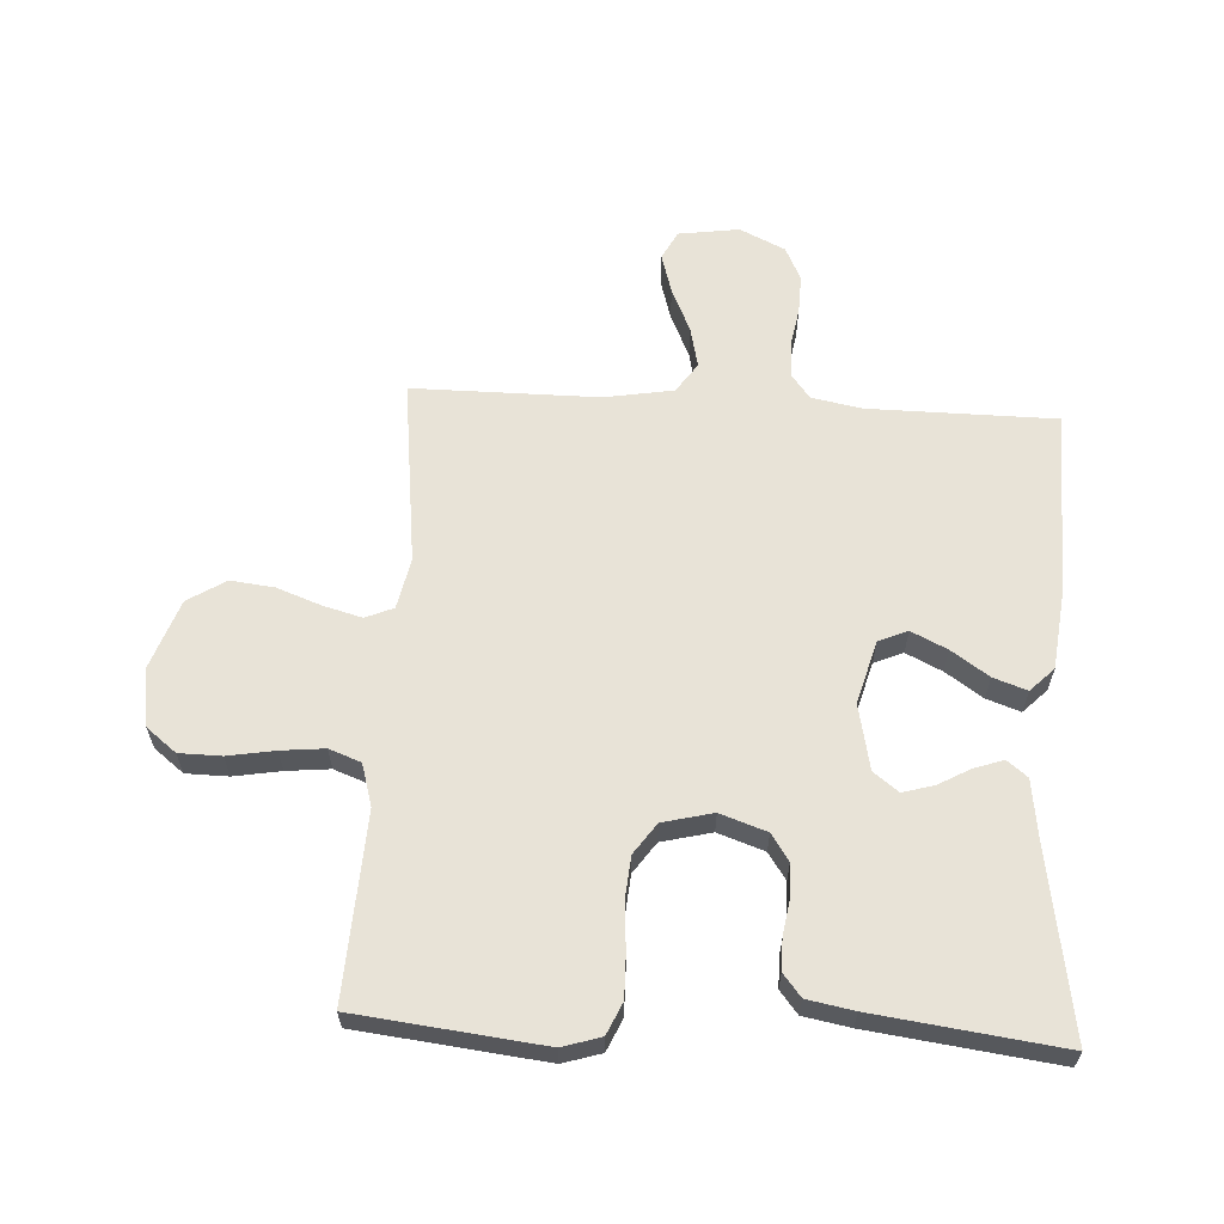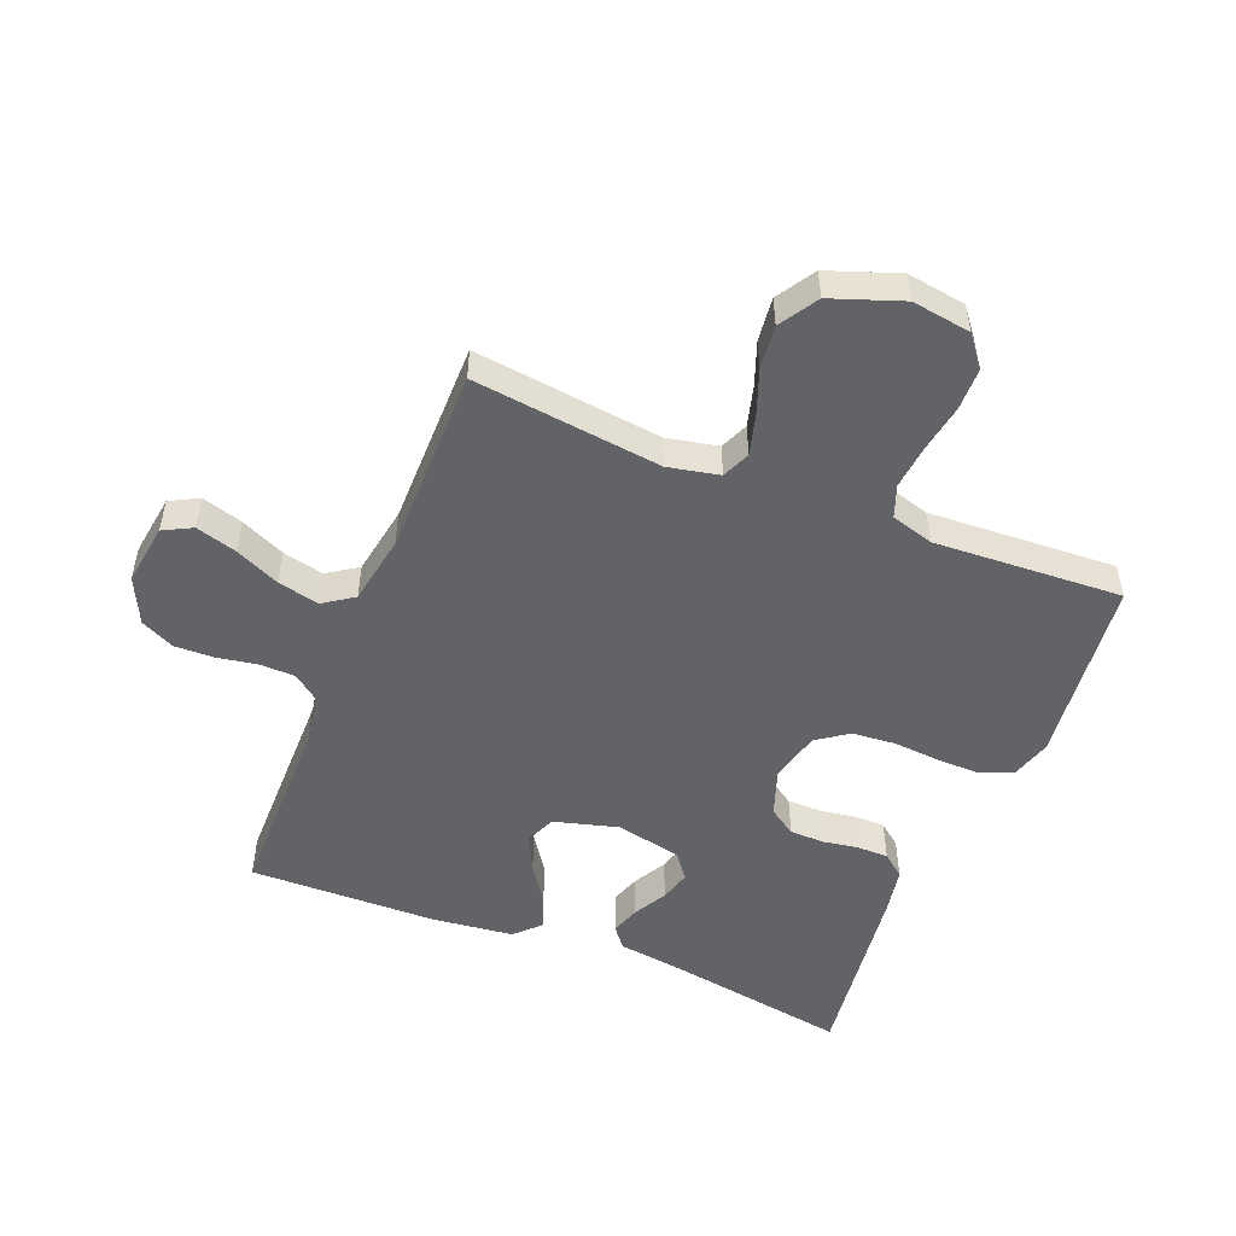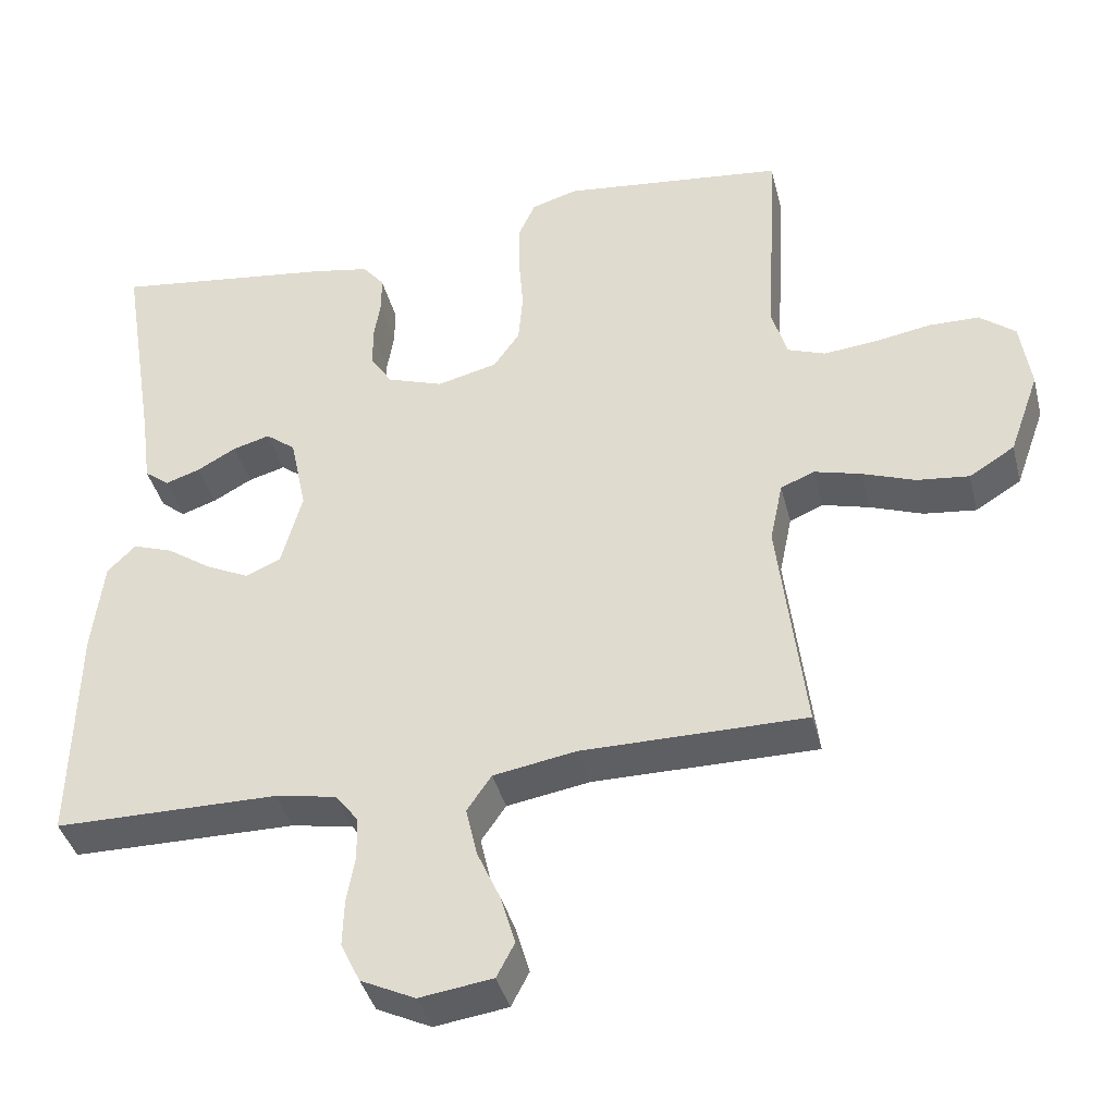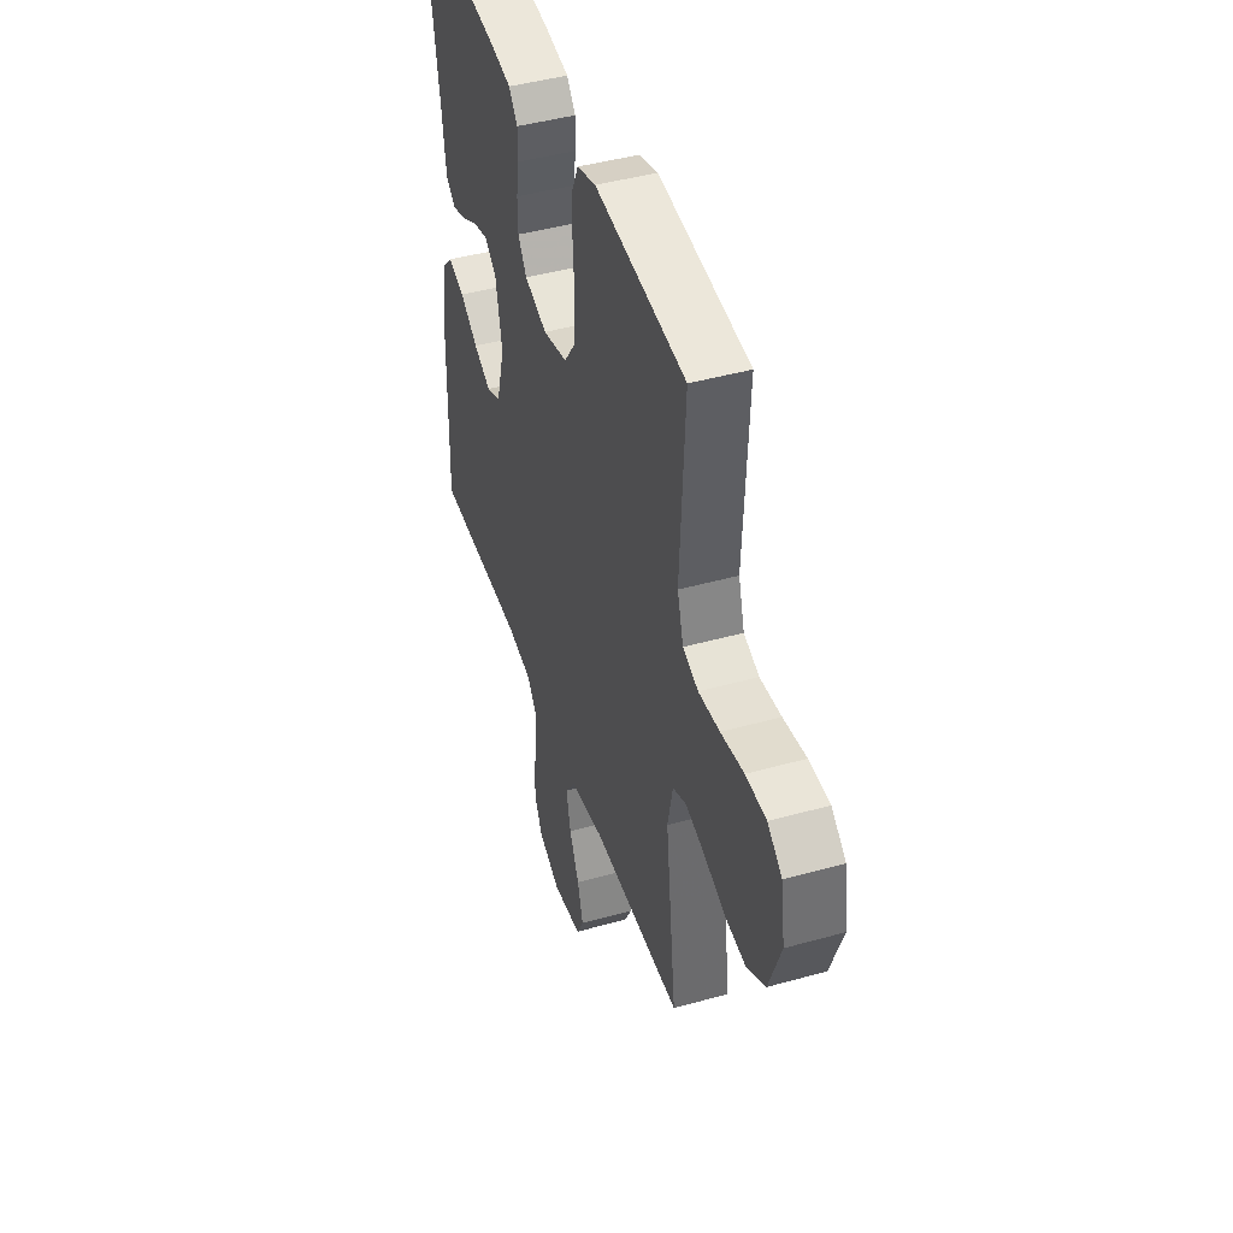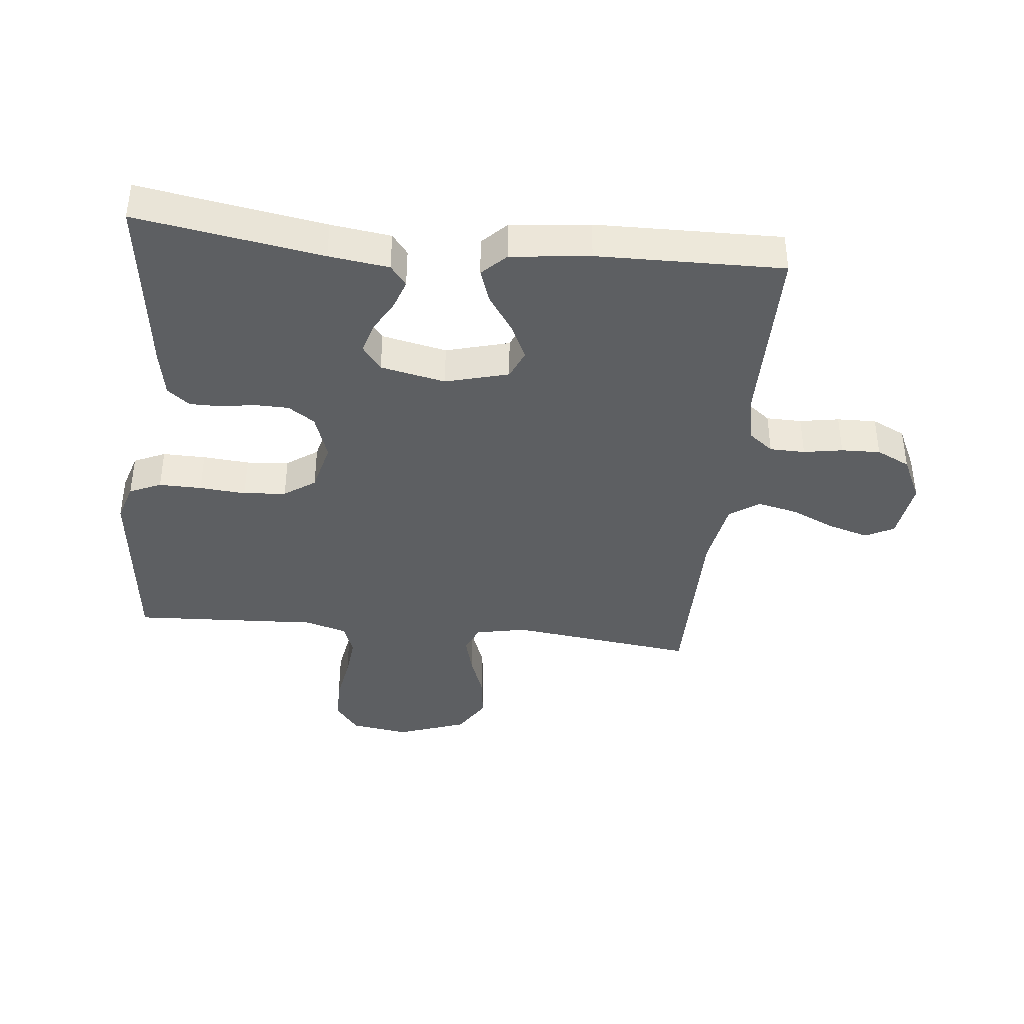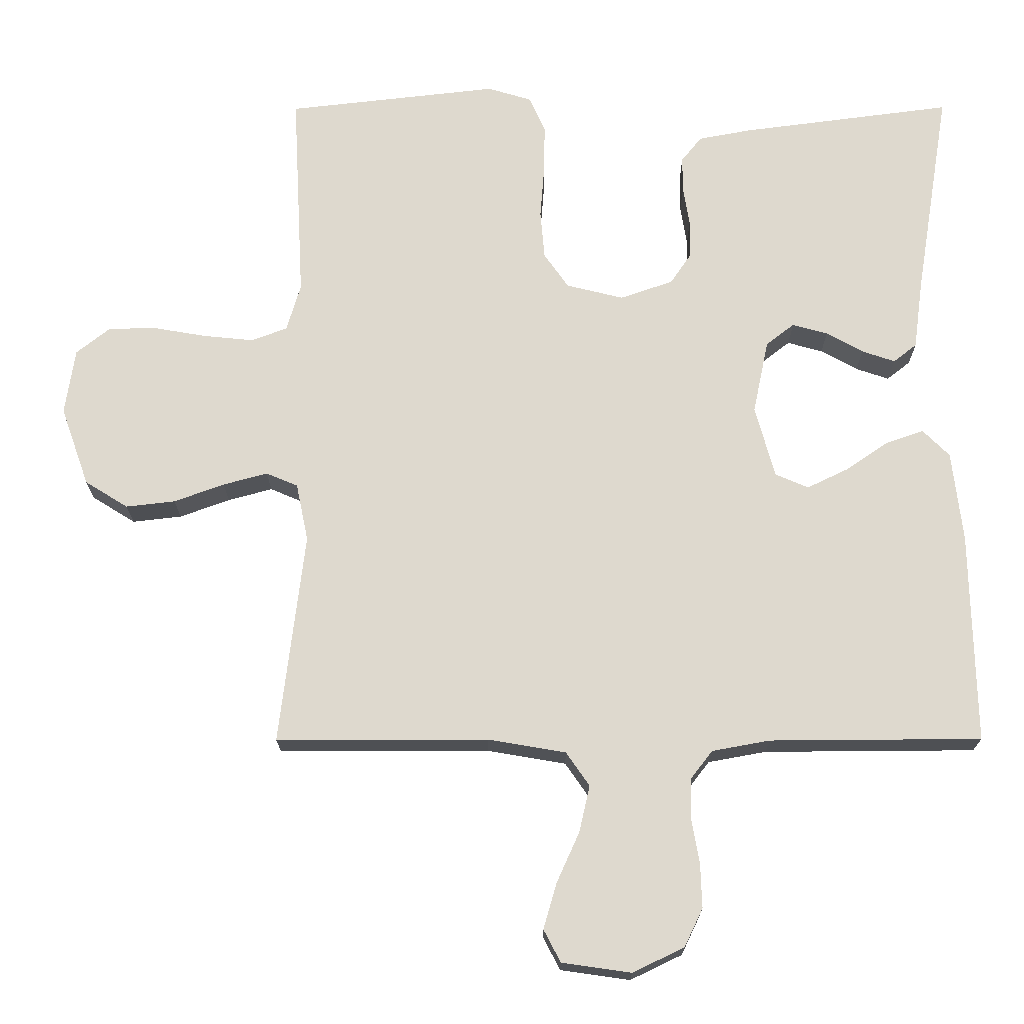
<metadata>
{"format":"obj","ext":"obj","renderer":"f3d","projection":"perspective","resolution":1024,"background":"white","views":[{"elev":61.9,"azim":3.2,"up":"+Y"},{"elev":-51.0,"azim":-111.9,"up":"+Y"},{"elev":-39.7,"azim":-166.1,"up":"+Z"},{"elev":44.4,"azim":-108.1,"up":"+Z"},{"elev":-39.6,"azim":83.9,"up":"+Y"},{"elev":-18.7,"azim":0.3,"up":"+Z"}]}
</metadata>
<code>
v 0.5 0.07 0.5
v 0.451 0.07 0.2
v 0.438 0.07 0.103
v 0.405 0.07 0.077
v 0.358 0.07 0.093
v 0.306 0.07 0.122
v 0.256 0.07 0.136
v 0.216 0.07 0.105
v 0.194 0.07 0
v 0.222 0.07 -0.102
v 0.269 0.07 -0.122
v 0.327 0.07 -0.094
v 0.387 0.07 -0.053
v 0.441 0.07 -0.034
v 0.479 0.07 -0.072
v 0.494 0.07 -0.2
v 0.5 0.07 -0.5
v 0.2 0.07 -0.502
v 0.118 0.07 -0.517
v 0.087 0.07 -0.557
v 0.086 0.07 -0.614
v 0.097 0.07 -0.677
v 0.099 0.07 -0.74
v 0.073 0.07 -0.794
v 0 0.07 -0.829
v -0.098 0.07 -0.815
v -0.122 0.07 -0.769
v -0.103 0.07 -0.704
v -0.071 0.07 -0.633
v -0.056 0.07 -0.567
v -0.089 0.07 -0.519
v -0.2 0.07 -0.5
v -0.5 0.07 -0.5
v -0.464 0.07 -0.2
v -0.481 0.07 -0.118
v -0.526 0.07 -0.099
v -0.589 0.07 -0.116
v -0.66 0.07 -0.142
v -0.73 0.07 -0.15
v -0.791 0.07 -0.112
v -0.831 0.07 0
v -0.817 0.07 0.094
v -0.769 0.07 0.132
v -0.701 0.07 0.133
v -0.625 0.07 0.12
v -0.555 0.07 0.113
v -0.504 0.07 0.132
v -0.484 0.07 0.2
v -0.5 0.07 0.5
v -0.2 0.07 0.534
v -0.138 0.07 0.515
v -0.115 0.07 0.464
v -0.116 0.07 0.395
v -0.122 0.07 0.32
v -0.116 0.07 0.251
v -0.081 0.07 0.201
v 0 0.07 0.181
v 0.075 0.07 0.207
v 0.104 0.07 0.25
v 0.105 0.07 0.305
v 0.096 0.07 0.361
v 0.096 0.07 0.411
v 0.125 0.07 0.447
v 0.2 0.07 0.461
v 0.5 0 0.5
v 0.451 0 0.2
v 0.438 0 0.103
v 0.405 0 0.077
v 0.358 0 0.093
v 0.306 0 0.122
v 0.256 0 0.136
v 0.216 0 0.105
v 0.194 0 0
v 0.222 0 -0.102
v 0.269 0 -0.122
v 0.327 0 -0.094
v 0.387 0 -0.053
v 0.441 0 -0.034
v 0.479 0 -0.072
v 0.494 0 -0.2
v 0.5 0 -0.5
v 0.2 0 -0.502
v 0.118 0 -0.517
v 0.087 0 -0.557
v 0.086 0 -0.614
v 0.097 0 -0.677
v 0.099 0 -0.74
v 0.073 0 -0.794
v 0 0 -0.829
v -0.098 0 -0.815
v -0.122 0 -0.769
v -0.103 0 -0.704
v -0.071 0 -0.633
v -0.056 0 -0.567
v -0.089 0 -0.519
v -0.2 0 -0.5
v -0.5 0 -0.5
v -0.464 0 -0.2
v -0.481 0 -0.118
v -0.526 0 -0.099
v -0.589 0 -0.116
v -0.66 0 -0.142
v -0.73 0 -0.15
v -0.791 0 -0.112
v -0.831 0 0
v -0.817 0 0.094
v -0.769 0 0.132
v -0.701 0 0.133
v -0.625 0 0.12
v -0.555 0 0.113
v -0.504 0 0.132
v -0.484 0 0.2
v -0.5 0 0.5
v -0.2 0 0.534
v -0.138 0 0.515
v -0.115 0 0.464
v -0.116 0 0.395
v -0.122 0 0.32
v -0.116 0 0.251
v -0.081 0 0.201
v 0 0 0.181
v 0.075 0 0.207
v 0.104 0 0.25
v 0.105 0 0.305
v 0.096 0 0.361
v 0.096 0 0.411
v 0.125 0 0.447
v 0.2 0 0.461
f 64 1 2
f 63 64 2
f 62 63 2
f 61 62 2
f 60 61 2
f 4 5 6
f 3 4 6
f 2 3 6
f 60 2 6
f 59 60 6
f 58 59 6 7
f 57 58 7 8
f 56 57 8 9
f 52 53 54
f 51 52 54
f 50 51 54
f 49 50 54
f 48 49 54
f 47 48 54 55
f 46 47 55 56
f 43 44 45
f 42 43 45
f 41 42 45
f 40 41 45
f 39 40 45
f 38 39 45
f 37 38 45
f 36 37 45 46
f 56 9 10
f 46 56 10
f 36 46 10
f 35 36 10
f 32 33 34
f 35 10 11
f 34 35 11
f 32 34 11
f 31 32 11
f 27 28 29
f 26 27 29
f 25 26 29
f 24 25 29
f 23 24 29
f 22 23 29
f 21 22 29
f 20 21 29 30
f 31 11 12
f 30 31 12
f 20 30 12
f 19 20 12
f 16 17 18
f 16 18 19
f 15 16 19
f 14 15 19
f 13 14 19
f 12 13 19
f 66 65 128
f 66 128 127
f 66 127 126
f 66 126 125
f 66 125 124
f 70 69 68
f 70 68 67
f 70 67 66
f 70 66 124
f 70 124 123
f 71 70 123 122
f 72 71 122 121
f 73 72 121 120
f 118 117 116
f 118 116 115
f 118 115 114
f 118 114 113
f 118 113 112
f 119 118 112 111
f 120 119 111 110
f 109 108 107
f 109 107 106
f 109 106 105
f 109 105 104
f 109 104 103
f 109 103 102
f 109 102 101
f 110 109 101 100
f 74 73 120
f 74 120 110
f 74 110 100
f 74 100 99
f 98 97 96
f 75 74 99
f 75 99 98
f 75 98 96
f 75 96 95
f 93 92 91
f 93 91 90
f 93 90 89
f 93 89 88
f 93 88 87
f 93 87 86
f 93 86 85
f 94 93 85 84
f 76 75 95
f 76 95 94
f 76 94 84
f 76 84 83
f 82 81 80
f 83 82 80
f 83 80 79
f 83 79 78
f 83 78 77
f 83 77 76
f 1 65 66 2
f 2 66 67 3
f 3 67 68 4
f 4 68 69 5
f 5 69 70 6
f 6 70 71 7
f 7 71 72 8
f 8 72 73 9
f 9 73 74 10
f 10 74 75 11
f 11 75 76 12
f 12 76 77 13
f 13 77 78 14
f 14 78 79 15
f 15 79 80 16
f 16 80 81 17
f 17 81 82 18
f 18 82 83 19
f 19 83 84 20
f 20 84 85 21
f 21 85 86 22
f 22 86 87 23
f 23 87 88 24
f 24 88 89 25
f 25 89 90 26
f 26 90 91 27
f 27 91 92 28
f 28 92 93 29
f 29 93 94 30
f 30 94 95 31
f 31 95 96 32
f 32 96 97 33
f 33 97 98 34
f 34 98 99 35
f 35 99 100 36
f 36 100 101 37
f 37 101 102 38
f 38 102 103 39
f 39 103 104 40
f 40 104 105 41
f 41 105 106 42
f 42 106 107 43
f 43 107 108 44
f 44 108 109 45
f 45 109 110 46
f 46 110 111 47
f 47 111 112 48
f 48 112 113 49
f 49 113 114 50
f 50 114 115 51
f 51 115 116 52
f 52 116 117 53
f 53 117 118 54
f 54 118 119 55
f 55 119 120 56
f 56 120 121 57
f 57 121 122 58
f 58 122 123 59
f 59 123 124 60
f 60 124 125 61
f 61 125 126 62
f 62 126 127 63
f 63 127 128 64
f 64 128 65 1

</code>
